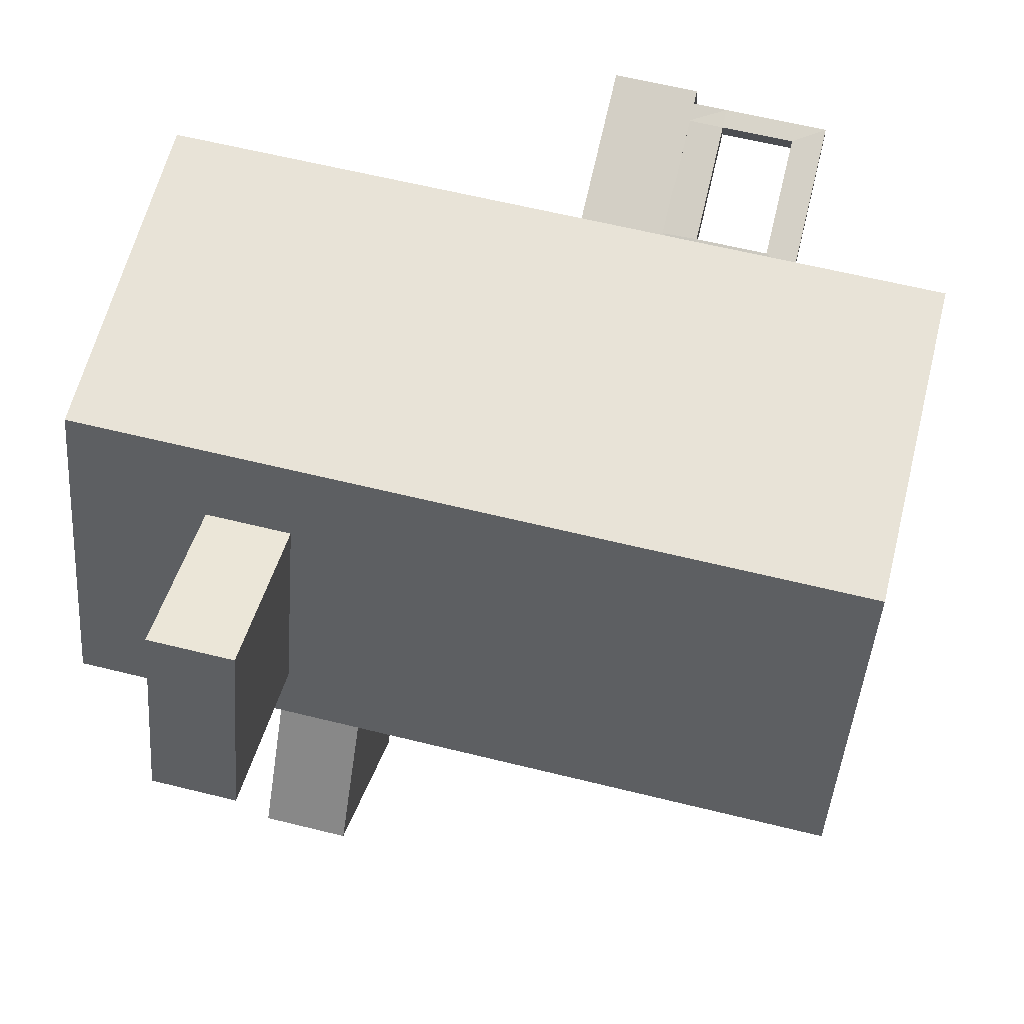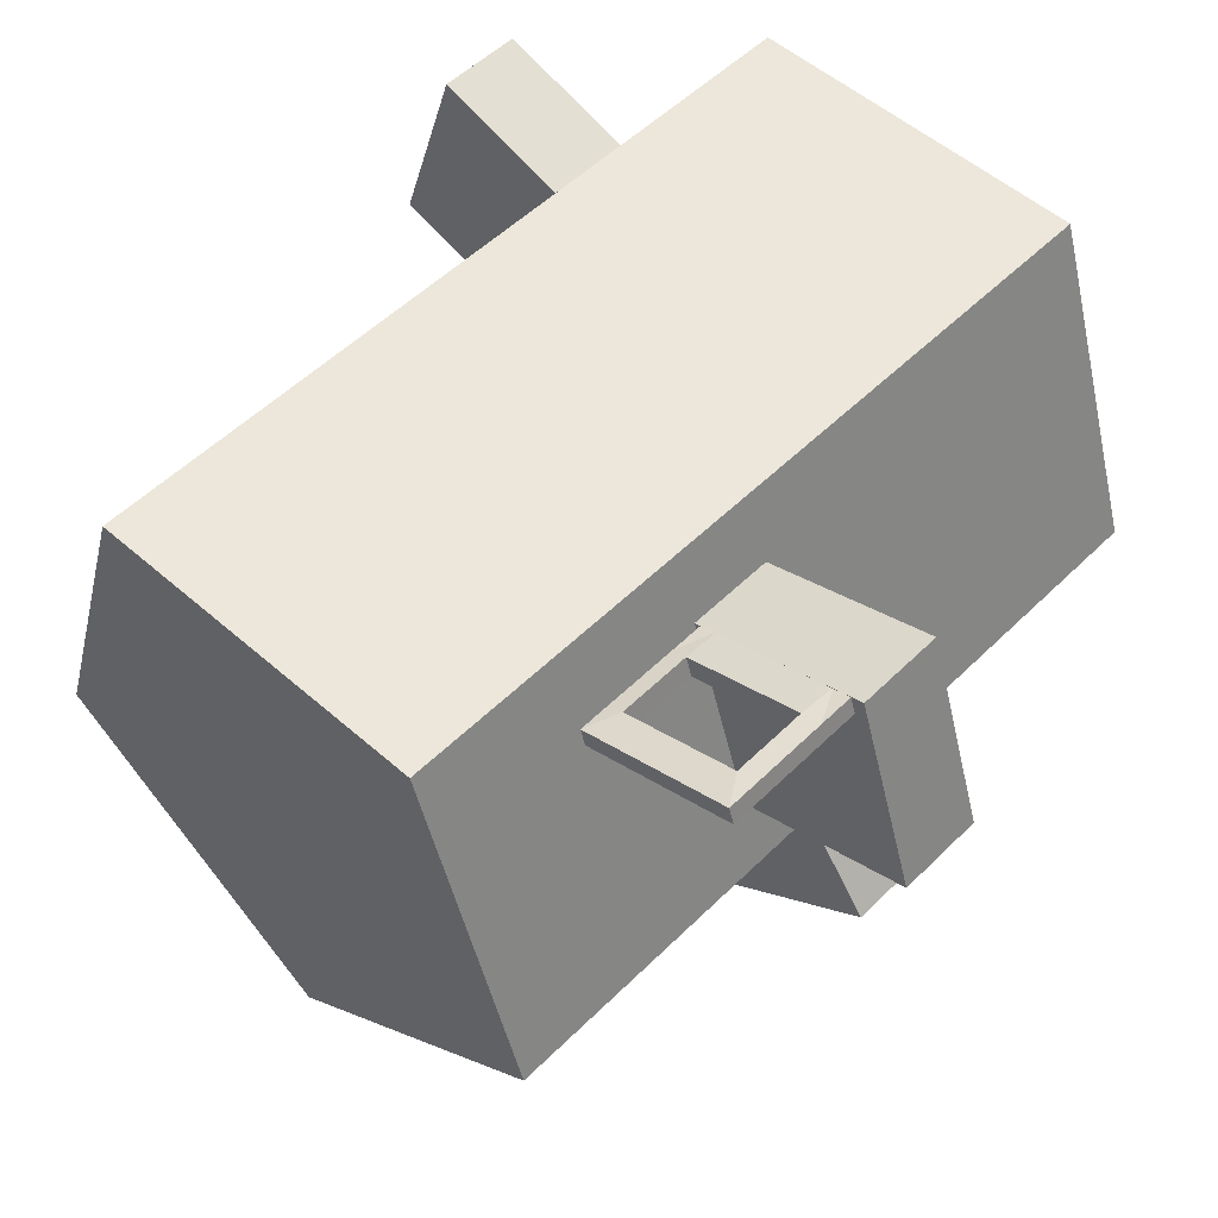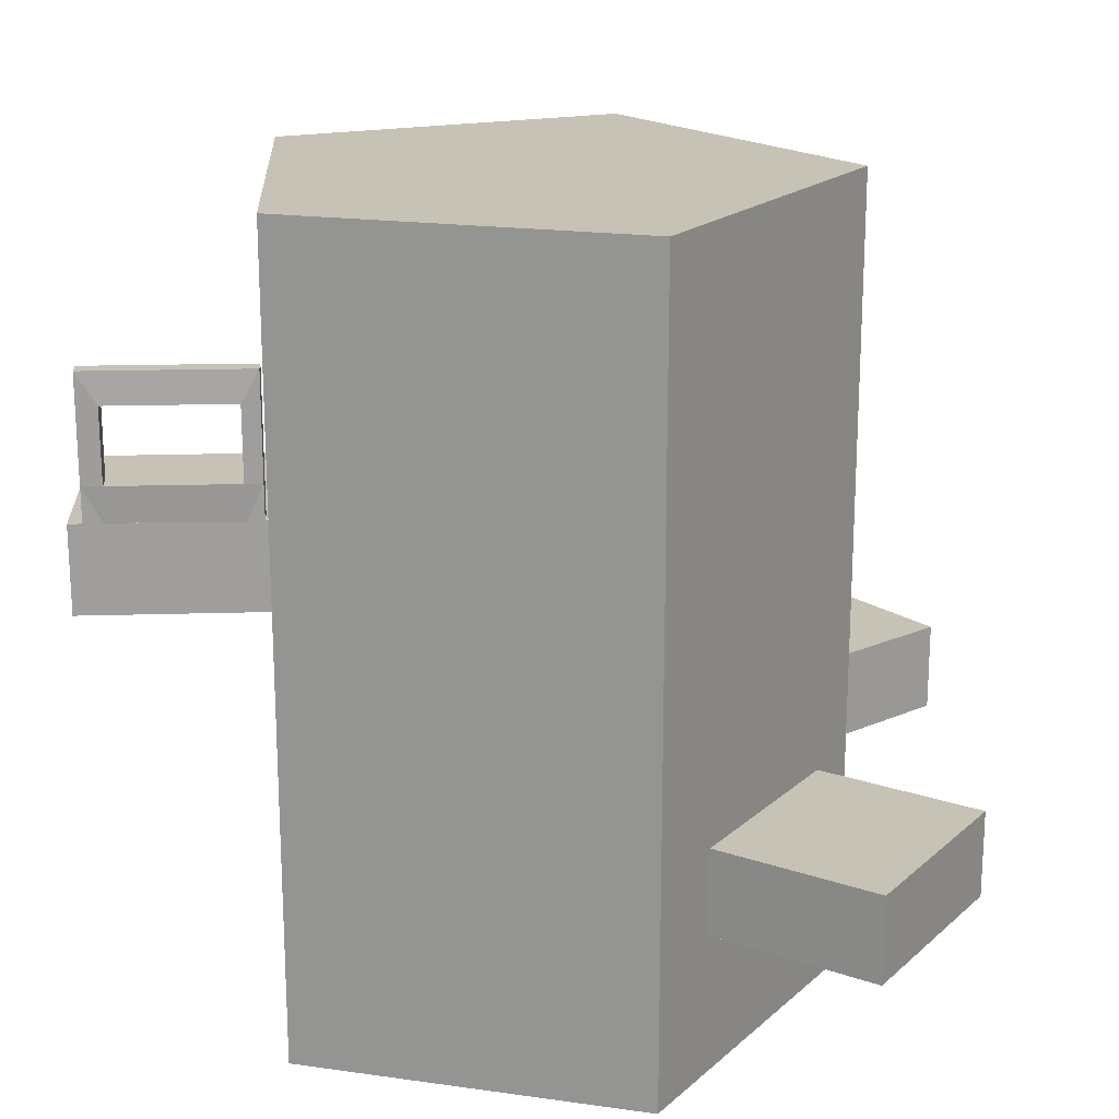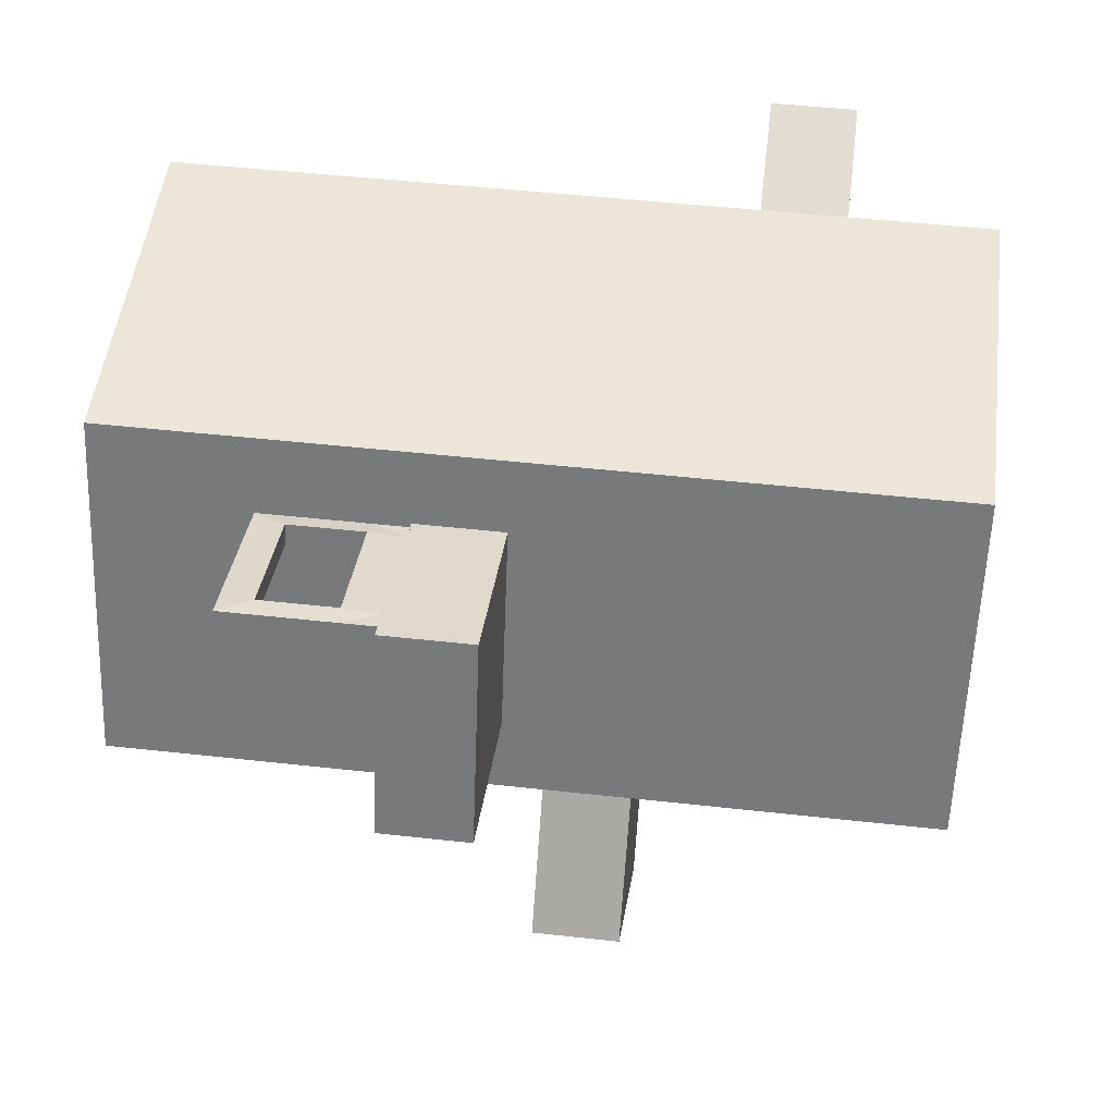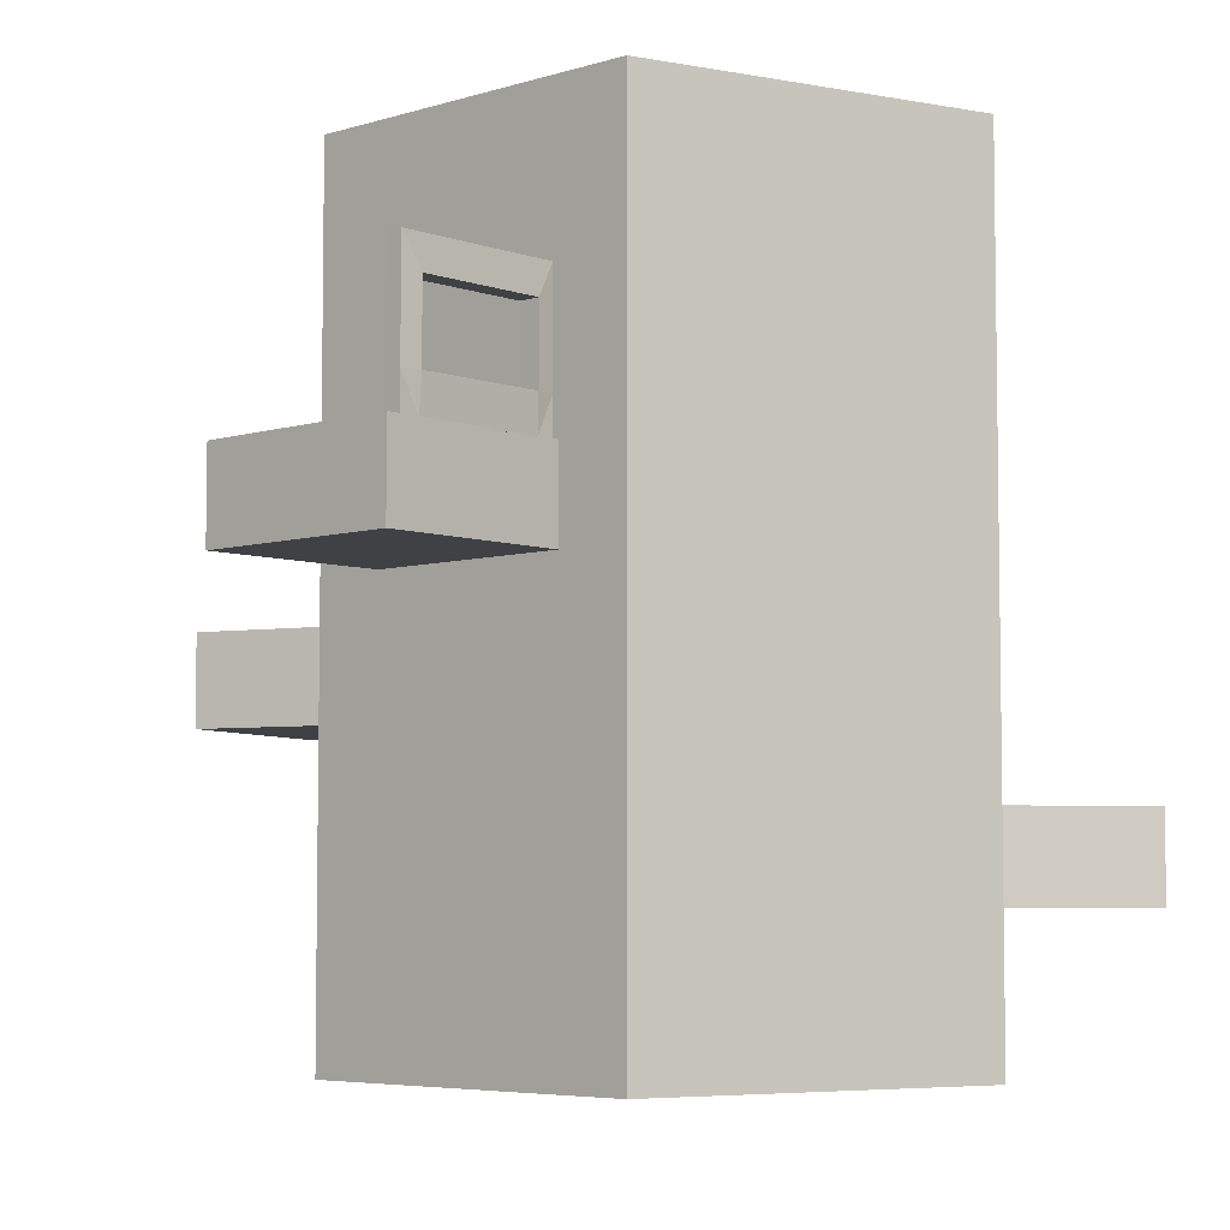
<metadata>
{"format":"obj","ext":"obj","renderer":"f3d","projection":"perspective","resolution":1024,"background":"white","views":[{"elev":62.0,"azim":104.1,"up":"+Z"},{"elev":52.5,"azim":-136.6,"up":"+Z"},{"elev":19.3,"azim":14.6,"up":"+Y"},{"elev":49.4,"azim":-83.0,"up":"+Z"},{"elev":-5.5,"azim":-29.4,"up":"+Y"}]}
</metadata>
<code>
o Tri_Base.002_Cylinder.001
v 0.5243 -1.045 -26.22
v 0.5243 16.26 -26.22
v 2.852 -1.045 -18.99
v 2.852 16.26 -18.99
v 10.45 -1.045 -18.97
v 10.45 16.26 -18.97
v 12.81 -1.045 -26.19
v 12.81 16.26 -26.19
v 6.68 -1.045 -30.67
v 6.68 16.26 -30.67
v 16 2.009 -23.8
v 16 3.889 -23.8
v 12.11 2.009 -25.08
v 12.11 3.889 -25.08
v 14.61 2.009 -19.56
v 14.61 3.889 -19.56
v 10.72 2.009 -20.83
v 10.72 3.889 -20.83
v 10.44 3.414 -32.83
v 10.44 5.294 -32.83
v 8.023 3.414 -29.52
v 8.023 5.294 -29.52
v 14.05 3.414 -30.19
v 14.05 5.294 -30.19
v 11.63 3.414 -26.89
v 11.63 5.294 -26.89
v -0.1593 5.45 -30.57
v -0.1593 7.33 -30.57
v 2.236 5.45 -27.26
v 2.236 7.33 -27.26
v 3.464 5.45 -33.19
v 3.464 7.33 -33.19
v 5.859 5.45 -29.88
v 5.859 7.33 -29.88
v -1.386 8.048 -19.28
v -1.386 9.928 -19.28
v 2.506 8.048 -20.53
v 2.506 9.928 -20.53
v -2.756 8.048 -23.53
v -2.756 9.928 -23.53
v 1.136 8.048 -24.79
v 1.136 9.928 -24.79
v 1.776 9.907 -20.69
v 1.746 10.69 -20.72
v -0.8113 9.907 -19.87
v -0.8179 10.69 -19.91
v 1.885 9.907 -20.32
v 1.883 10.69 -20.28
v -0.708 9.907 -19.5
v -0.6807 10.69 -19.47
v 2.116 9.907 -20.79
v 2.116 10.68 -20.79
v 2.23 9.907 -20.43
v 2.23 10.68 -20.43
v -1.224 9.907 -19.74
v -1.224 10.68 -19.74
v -1.11 9.907 -19.38
v -1.11 10.68 -19.38
v -0.8179 12.28 -19.91
v -0.6807 12.28 -19.47
v 1.883 12.28 -20.28
v 1.746 12.28 -20.72
v 2.23 12.27 -20.43
v 2.116 12.28 -20.79
v -1.224 12.28 -19.74
v -1.11 12.28 -19.38
v -0.7997 12.96 -19.87
v -0.6932 12.96 -19.51
v 1.872 12.96 -20.32
v 1.746 12.96 -20.68
v 2.23 12.96 -20.43
v 2.116 12.96 -20.79
v -1.224 12.96 -19.74
v -1.11 12.96 -19.38
v 0.5243 3.283 -26.22
v 0.5243 7.61 -26.22
v 0.5243 11.94 -26.22
v 2.852 11.94 -18.99
v 2.852 7.61 -18.99
v 2.852 3.283 -18.99
v 10.45 11.94 -18.97
v 10.45 7.61 -18.97
v 10.45 3.283 -18.97
v 12.81 11.94 -26.19
v 12.81 7.61 -26.19
v 12.81 3.283 -26.19
v 6.68 11.94 -30.67
v 6.68 7.61 -30.67
v 6.68 3.283 -30.67
v 1.688 -1.045 -22.61
v 1.688 16.26 -22.61
v 6.649 -1.045 -18.98
v 6.649 16.26 -18.98
v 11.63 -1.045 -22.58
v 11.63 16.26 -22.58
v 9.746 -1.045 -28.43
v 9.746 16.26 -28.43
v 3.602 -1.045 -28.44
v 3.602 16.26 -28.44
v 3.602 3.283 -28.44
v 3.602 7.61 -28.44
v 3.602 11.94 -28.44
v 9.746 3.283 -28.43
v 9.746 7.61 -28.43
v 9.746 11.94 -28.43
v 11.63 3.283 -22.58
v 11.63 7.61 -22.58
v 11.63 11.94 -22.58
v 6.649 3.283 -18.98
v 6.649 7.61 -18.98
v 6.649 11.94 -18.98
v 1.688 3.283 -22.61
v 1.688 7.61 -22.61
v 1.688 11.94 -22.61
v 2.27 -1.045 -20.8
v 1.106 16.26 -24.41
v 0.5243 14.1 -26.22
v 2.852 1.119 -18.99
v 8.548 -1.045 -18.98
v 4.751 16.26 -18.99
v 10.45 1.119 -18.97
v 12.22 -1.045 -24.38
v 11.04 16.26 -20.78
v 12.81 1.119 -26.19
v 8.213 -1.045 -29.55
v 11.28 16.26 -27.31
v 6.68 1.119 -30.67
v 2.063 -1.045 -27.33
v 5.141 16.26 -29.56
v 0.5243 1.119 -26.22
v 0.5243 5.446 -26.22
v 0.5243 9.774 -26.22
v 2.852 14.1 -18.99
v 2.852 9.774 -18.99
v 2.852 5.446 -18.99
v 10.45 14.1 -18.97
v 10.45 9.774 -18.97
v 10.45 5.446 -18.97
v 12.81 14.1 -26.19
v 12.81 9.774 -26.19
v 12.81 5.446 -26.19
v 6.68 14.1 -30.67
v 6.68 9.774 -30.67
v 6.68 5.446 -30.67
v 2.063 3.283 -27.33
v 2.063 7.61 -27.33
v 2.063 11.94 -27.33
v 8.213 3.283 -29.55
v 8.213 7.61 -29.55
v 8.213 11.94 -29.55
v 12.22 3.283 -24.38
v 12.22 7.61 -24.38
v 12.22 11.94 -24.38
v 8.548 3.283 -18.98
v 8.548 7.61 -18.98
v 8.548 11.94 -18.98
v 2.27 3.283 -20.8
v 2.27 7.61 -20.8
v 2.27 11.94 -20.8
v 1.106 -1.045 -24.41
v 2.27 16.26 -20.8
v 4.751 -1.045 -18.99
v 8.548 16.26 -18.98
v 11.04 -1.045 -20.78
v 12.22 16.26 -24.38
v 11.28 -1.045 -27.31
v 8.213 16.26 -29.55
v 5.141 -1.045 -29.56
v 2.063 16.26 -27.33
v 5.141 3.283 -29.56
v 5.141 7.61 -29.56
v 5.141 11.94 -29.56
v 11.28 3.283 -27.31
v 11.28 7.61 -27.31
v 11.28 11.94 -27.31
v 11.04 3.283 -20.78
v 11.04 7.61 -20.78
v 11.04 11.94 -20.78
v 4.751 3.283 -18.99
v 4.751 7.61 -18.99
v 4.751 11.94 -18.99
v 1.106 3.283 -24.41
v 1.106 7.61 -24.41
v 1.106 11.94 -24.41
v 1.688 9.774 -22.61
v 1.688 5.446 -22.61
v 1.688 1.119 -22.61
v 6.649 9.774 -18.98
v 6.649 5.446 -18.98
v 6.649 1.119 -18.98
v 11.63 9.774 -22.58
v 11.63 5.446 -22.58
v 11.63 1.119 -22.58
v 9.746 9.774 -28.43
v 9.746 5.446 -28.43
v 9.746 1.119 -28.43
v 3.602 9.774 -28.44
v 3.602 5.446 -28.44
v 3.602 1.119 -28.44
v 3.602 14.1 -28.44
v 9.746 14.1 -28.43
v 11.63 14.1 -22.58
v 6.649 14.1 -18.98
v 1.688 14.1 -22.61
v 1.106 14.1 -24.41
v 4.751 14.1 -18.99
v 11.04 14.1 -20.78
v 11.28 14.1 -27.31
v 5.141 14.1 -29.56
v 5.141 1.119 -29.56
v 5.141 5.446 -29.56
v 5.141 9.774 -29.56
v 11.28 1.119 -27.31
v 11.28 5.446 -27.31
v 11.28 9.774 -27.31
v 11.04 1.119 -20.78
v 11.04 5.446 -20.78
v 11.04 9.774 -20.78
v 4.751 1.119 -18.99
v 4.751 5.446 -18.99
v 4.751 9.774 -18.99
v 1.106 1.119 -24.41
v 1.106 5.446 -24.41
v 1.106 9.774 -24.41
v 2.27 9.774 -20.8
v 2.27 5.446 -20.8
v 2.27 1.119 -20.8
v 8.548 9.774 -18.98
v 8.548 5.446 -18.98
v 8.548 1.119 -18.98
v 12.22 9.774 -24.38
v 12.22 5.446 -24.38
v 12.22 1.119 -24.38
v 8.213 9.774 -29.55
v 8.213 5.446 -29.55
v 8.213 1.119 -29.55
v 2.063 9.774 -27.33
v 2.063 5.446 -27.33
v 2.063 1.119 -27.33
v 2.063 14.1 -27.33
v 8.213 14.1 -29.55
v 12.22 14.1 -24.38
v 8.548 14.1 -18.98
v 2.27 14.1 -20.8
f 161 244 133
f 163 243 136
f 165 242 139
f 97 165 126
f 167 241 142
f 169 240 117
f 119 164 5
f 12 11 13
f 14 13 17
f 18 17 15
f 16 15 11
f 17 13 11
f 14 18 16
f 20 19 21
f 22 21 25
f 26 25 23
f 24 23 19
f 25 21 19
f 22 26 24
f 28 27 29
f 30 29 33
f 34 33 31
f 32 31 27
f 33 29 27
f 30 34 32
f 36 35 37
f 38 37 41
f 42 41 39
f 40 39 35
f 41 37 35
f 38 42 40
f 44 43 45
f 49 50 58
f 50 49 47
f 43 44 52
f 45 43 47
f 46 50 48
f 53 51 52
f 43 51 53
f 44 62 64
f 47 53 54
f 56 55 57
f 49 57 55
f 48 54 63
f 45 55 56
f 64 72 71
f 52 64 63
f 56 58 66
f 44 48 61
f 46 56 65
f 50 46 59
f 50 60 66
f 69 71 72
f 68 67 73
f 59 65 73
f 65 66 74
f 62 70 72
f 59 62 61
f 60 68 74
f 61 63 71
f 59 67 70
f 68 69 70
f 60 61 69
f 145 239 130
f 146 238 131
f 147 237 132
f 148 236 127
f 149 235 144
f 150 234 143
f 151 233 124
f 152 232 141
f 153 231 140
f 154 230 121
f 155 229 138
f 156 228 137
f 157 227 118
f 158 226 135
f 159 225 134
f 224 185 114
f 223 186 113
f 182 222 187
f 181 221 188
f 180 220 189
f 179 219 190
f 178 218 191
f 177 217 192
f 176 216 193
f 175 215 194
f 174 214 195
f 173 213 196
f 172 212 197
f 171 211 198
f 170 210 199
f 129 209 200
f 126 208 201
f 123 207 202
f 120 206 203
f 116 205 204
f 205 184 114
f 117 77 184
f 2 117 205
f 206 181 111
f 133 78 181
f 4 133 206
f 207 178 108
f 136 81 178
f 136 207 123
f 208 175 105
f 139 84 175
f 8 139 208
f 209 172 102
f 142 87 172
f 10 142 209
f 210 168 98
f 127 9 168
f 89 127 210
f 211 170 100
f 144 89 170
f 88 144 211
f 212 171 101
f 143 88 171
f 87 143 212
f 213 166 96
f 124 7 166
f 86 124 213
f 214 173 103
f 141 86 173
f 85 141 214
f 215 174 104
f 140 85 174
f 84 140 215
f 216 164 94
f 121 5 164
f 83 121 216
f 217 176 106
f 138 83 176
f 82 138 217
f 218 177 107
f 137 82 177
f 81 137 218
f 219 162 92
f 118 3 162
f 80 118 219
f 220 179 109
f 135 80 179
f 79 135 220
f 221 180 110
f 134 79 180
f 78 134 221
f 222 160 90
f 130 1 160
f 75 130 222
f 182 112 186
f 131 75 182
f 131 223 183
f 183 113 185
f 132 76 183
f 77 132 224
f 225 158 79
f 185 113 158
f 114 185 225
f 226 157 80
f 112 157 226
f 113 186 226
f 227 115 3
f 187 90 115
f 112 187 227
f 228 155 82
f 188 110 155
f 111 188 228
f 229 154 83
f 189 109 154
f 110 189 229
f 230 119 5
f 190 92 119
f 109 190 230
f 231 152 85
f 191 107 152
f 108 191 231
f 232 151 86
f 192 106 151
f 107 192 232
f 233 122 7
f 193 94 122
f 106 193 233
f 234 149 88
f 194 104 149
f 105 194 234
f 235 148 89
f 195 103 148
f 104 195 235
f 236 125 9
f 196 96 125
f 103 196 236
f 237 146 76
f 197 101 146
f 102 197 237
f 238 145 75
f 198 100 145
f 101 198 238
f 239 128 1
f 199 98 128
f 100 199 239
f 240 147 77
f 200 102 147
f 99 200 240
f 241 150 87
f 201 105 150
f 97 201 241
f 242 153 84
f 202 108 153
f 202 242 165
f 243 156 81
f 203 111 156
f 93 203 243
f 244 159 78
f 204 114 159
f 91 204 244
f 161 133 4
f 163 136 6
f 165 139 8
f 120 161 4
f 91 169 116
f 116 169 2
f 91 99 169
f 120 91 161
f 163 95 93
f 93 91 120
f 99 97 129
f 93 95 97
f 93 99 91
f 123 163 6
f 129 167 10
f 93 97 99
f 95 163 123
f 126 165 8
f 165 97 95
f 129 97 167
f 167 142 10
f 169 117 2
f 128 160 1
f 128 90 160
f 168 96 98
f 98 90 128
f 125 168 9
f 7 122 166
f 166 122 96
f 96 168 125
f 98 94 90
f 115 162 3
f 98 96 94
f 90 162 115
f 122 94 96
f 164 92 94
f 92 162 90
f 94 92 90
f 92 164 119
f 12 13 14
f 14 17 18
f 18 15 16
f 16 11 12
f 17 11 15
f 14 16 12
f 20 21 22
f 22 25 26
f 26 23 24
f 24 19 20
f 25 19 23
f 22 24 20
f 28 29 30
f 30 33 34
f 34 31 32
f 32 27 28
f 33 27 31
f 30 32 28
f 36 37 38
f 38 41 42
f 42 39 40
f 40 35 36
f 41 35 39
f 38 40 36
f 44 45 46
f 49 58 57
f 50 47 48
f 43 52 51
f 45 47 49
f 46 48 44
f 53 52 54
f 43 53 47
f 44 64 52
f 47 54 48
f 56 57 58
f 49 55 45
f 48 63 61
f 45 56 46
f 64 71 63
f 52 63 54
f 56 66 65
f 44 61 62
f 46 65 59
f 50 59 60
f 50 66 58
f 69 72 70
f 68 73 74
f 59 73 67
f 65 74 73
f 62 72 64
f 59 61 60
f 60 74 66
f 61 71 69
f 59 70 62
f 68 70 67
f 60 69 68
f 145 130 75
f 146 131 76
f 147 132 77
f 148 127 89
f 149 144 88
f 150 143 87
f 151 124 86
f 152 141 85
f 153 140 84
f 154 121 83
f 155 138 82
f 156 137 81
f 157 118 80
f 158 135 79
f 159 134 78
f 224 114 184
f 223 113 183
f 182 187 112
f 181 188 111
f 180 189 110
f 179 190 109
f 178 191 108
f 177 192 107
f 176 193 106
f 175 194 105
f 174 195 104
f 173 196 103
f 172 197 102
f 171 198 101
f 170 199 100
f 129 200 99
f 126 201 97
f 123 202 95
f 120 203 93
f 116 204 91
f 205 114 204
f 117 184 205
f 2 205 116
f 206 111 203
f 133 181 206
f 4 206 120
f 207 108 202
f 136 178 207
f 136 123 6
f 208 105 201
f 139 175 208
f 8 208 126
f 209 102 200
f 142 172 209
f 10 209 129
f 210 98 199
f 127 168 210
f 89 210 170
f 211 100 198
f 144 170 211
f 88 211 171
f 212 101 197
f 143 171 212
f 87 212 172
f 213 96 196
f 124 166 213
f 86 213 173
f 214 103 195
f 141 173 214
f 85 214 174
f 215 104 194
f 140 174 215
f 84 215 175
f 216 94 193
f 121 164 216
f 83 216 176
f 217 106 192
f 138 176 217
f 82 217 177
f 218 107 191
f 137 177 218
f 81 218 178
f 219 92 190
f 118 162 219
f 80 219 179
f 220 109 189
f 135 179 220
f 79 220 180
f 221 110 188
f 134 180 221
f 78 221 181
f 222 90 187
f 130 160 222
f 75 222 182
f 182 186 223
f 131 182 223
f 131 183 76
f 183 185 224
f 132 183 224
f 77 224 184
f 225 79 134
f 185 158 225
f 114 225 159
f 226 80 135
f 112 226 186
f 113 226 158
f 227 3 118
f 187 115 227
f 112 227 157
f 228 82 137
f 188 155 228
f 111 228 156
f 229 83 138
f 189 154 229
f 110 229 155
f 230 5 121
f 190 119 230
f 109 230 154
f 231 85 140
f 191 152 231
f 108 231 153
f 232 86 141
f 192 151 232
f 107 232 152
f 233 7 124
f 193 122 233
f 106 233 151
f 234 88 143
f 194 149 234
f 105 234 150
f 235 89 144
f 195 148 235
f 104 235 149
f 236 9 127
f 196 125 236
f 103 236 148
f 237 76 132
f 197 146 237
f 102 237 147
f 238 75 131
f 198 145 238
f 101 238 146
f 239 1 130
f 199 128 239
f 100 239 145
f 240 77 117
f 200 147 240
f 99 240 169
f 241 87 142
f 201 150 241
f 97 241 167
f 242 84 139
f 202 153 242
f 202 165 95
f 243 81 136
f 203 156 243
f 93 243 163
f 244 78 133
f 204 159 244
f 91 244 161

</code>
